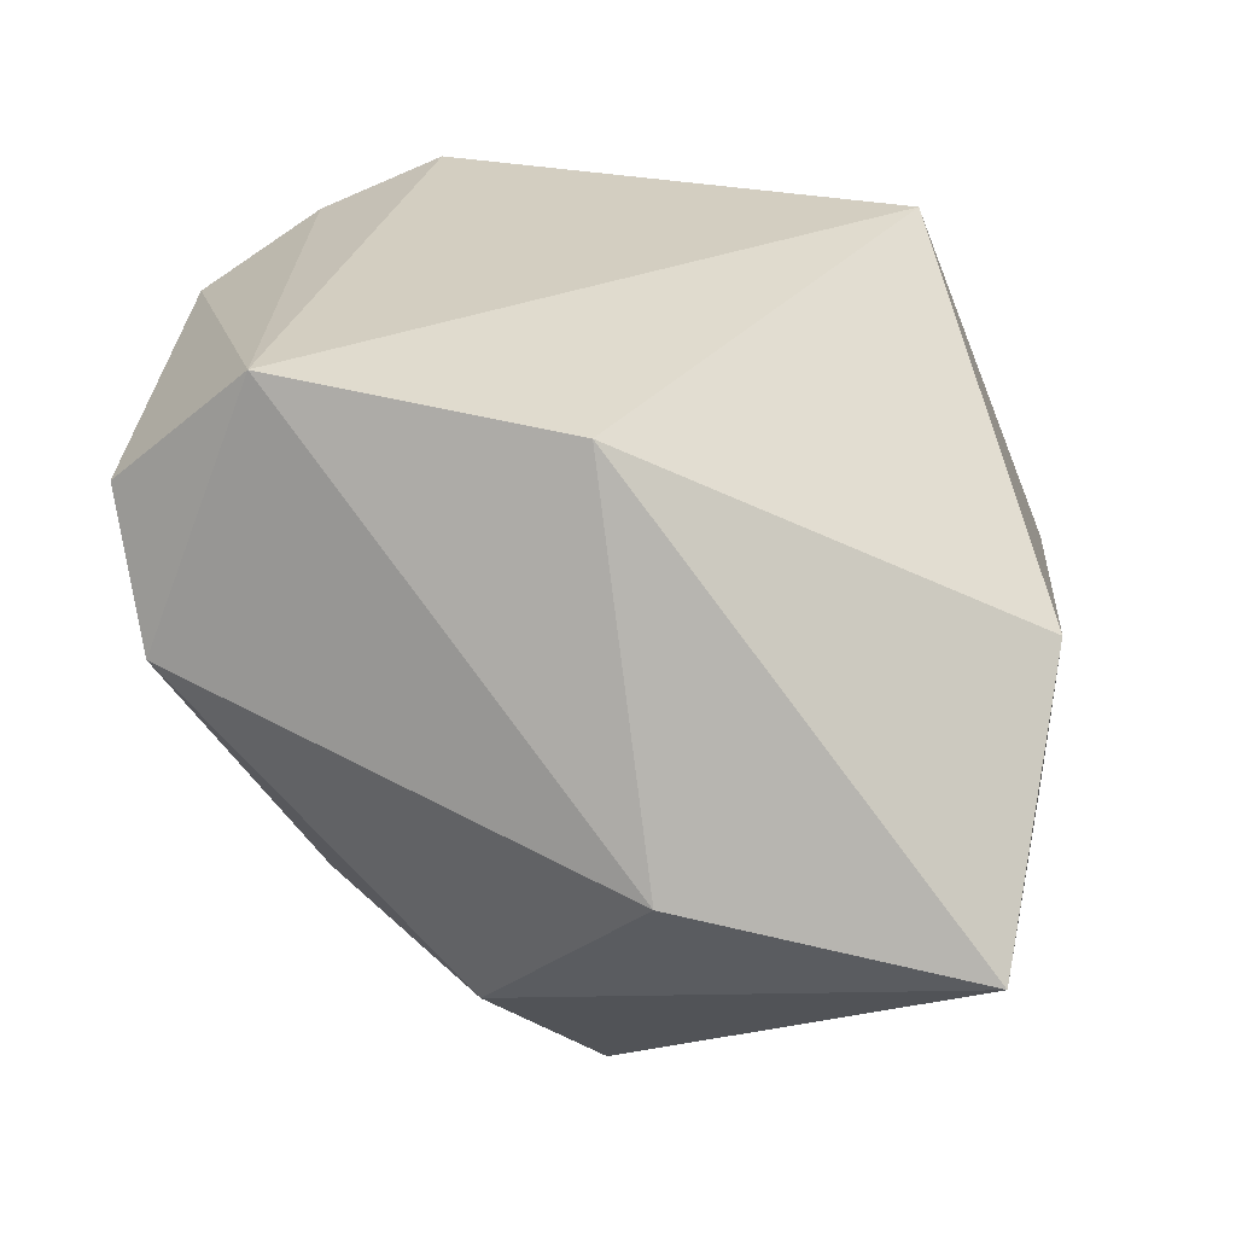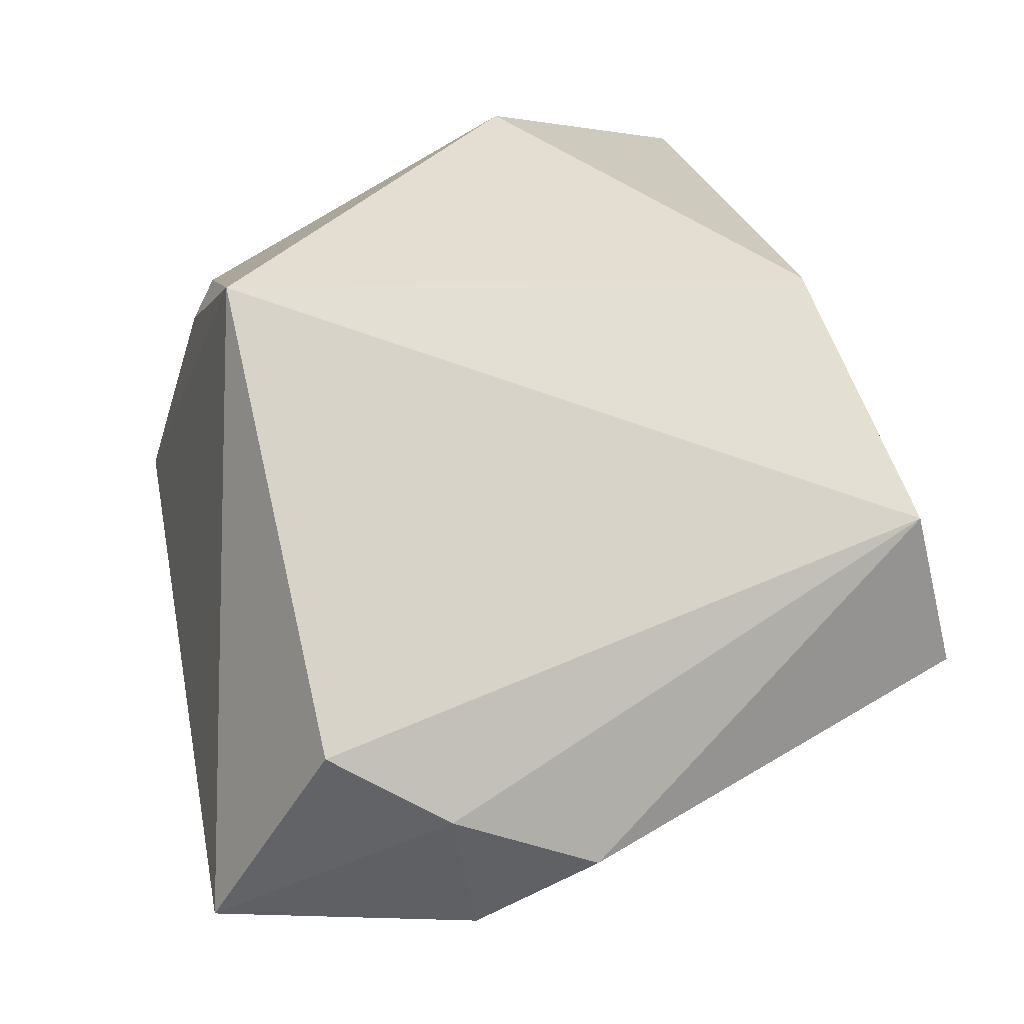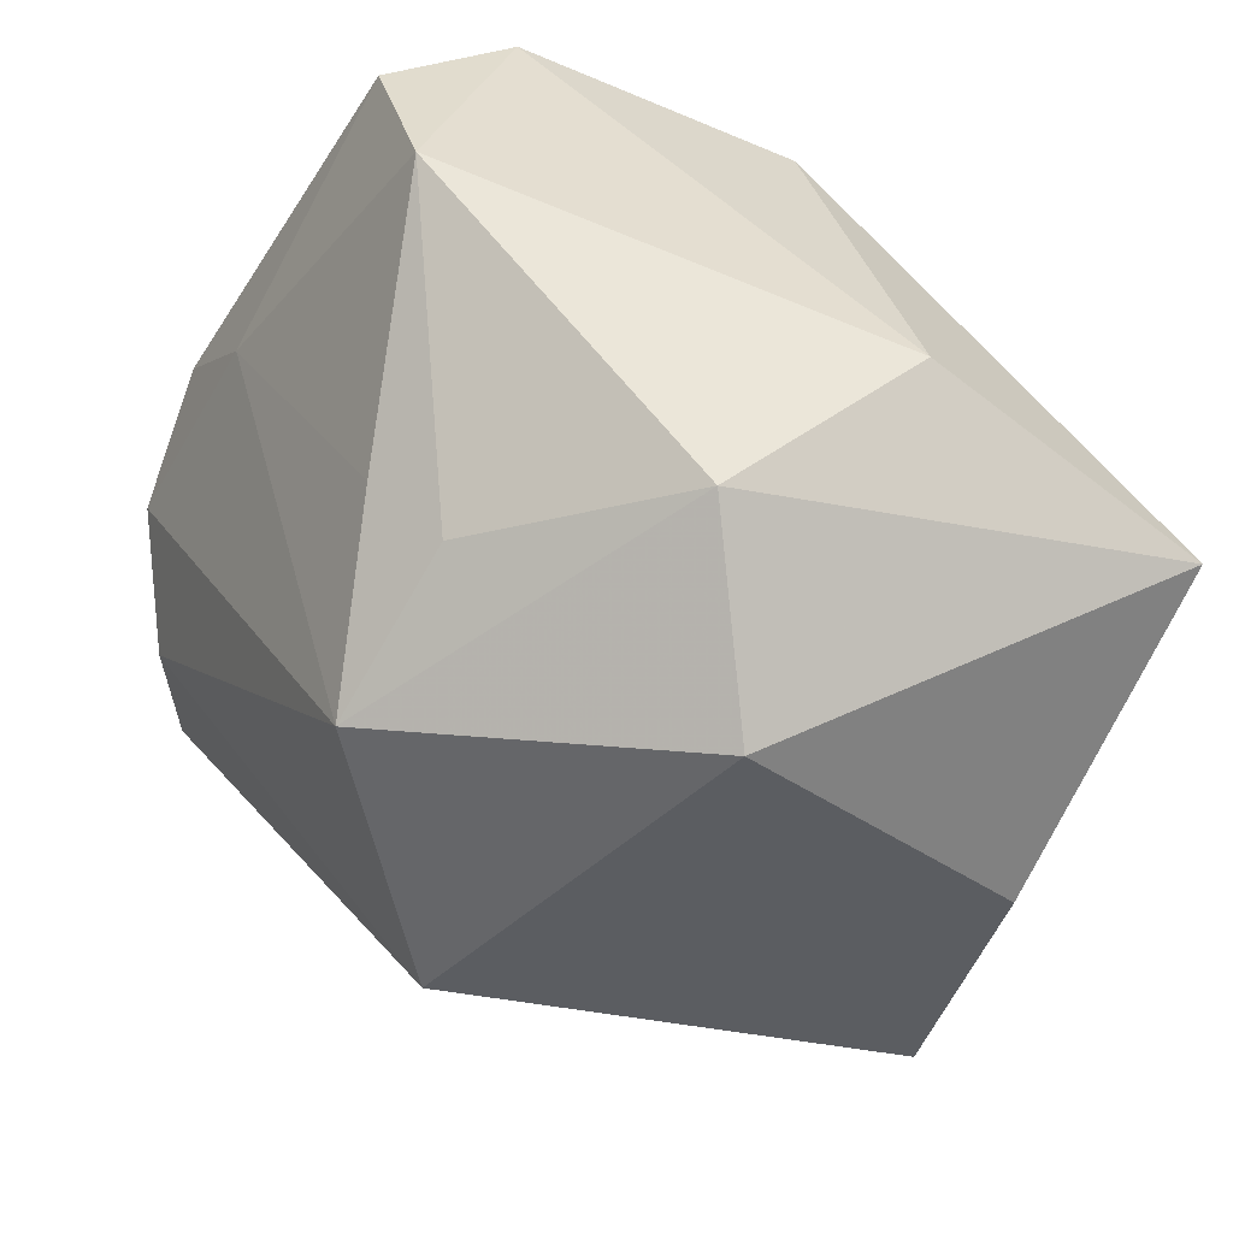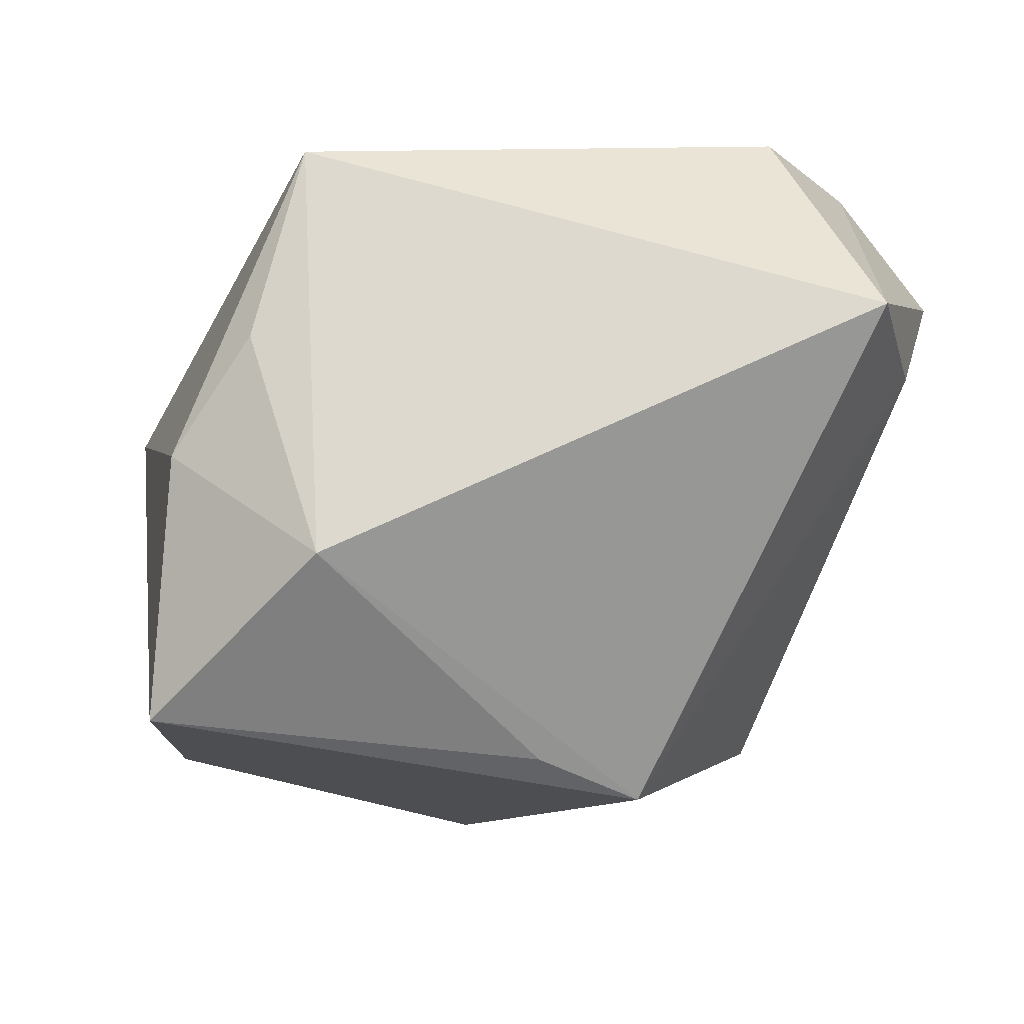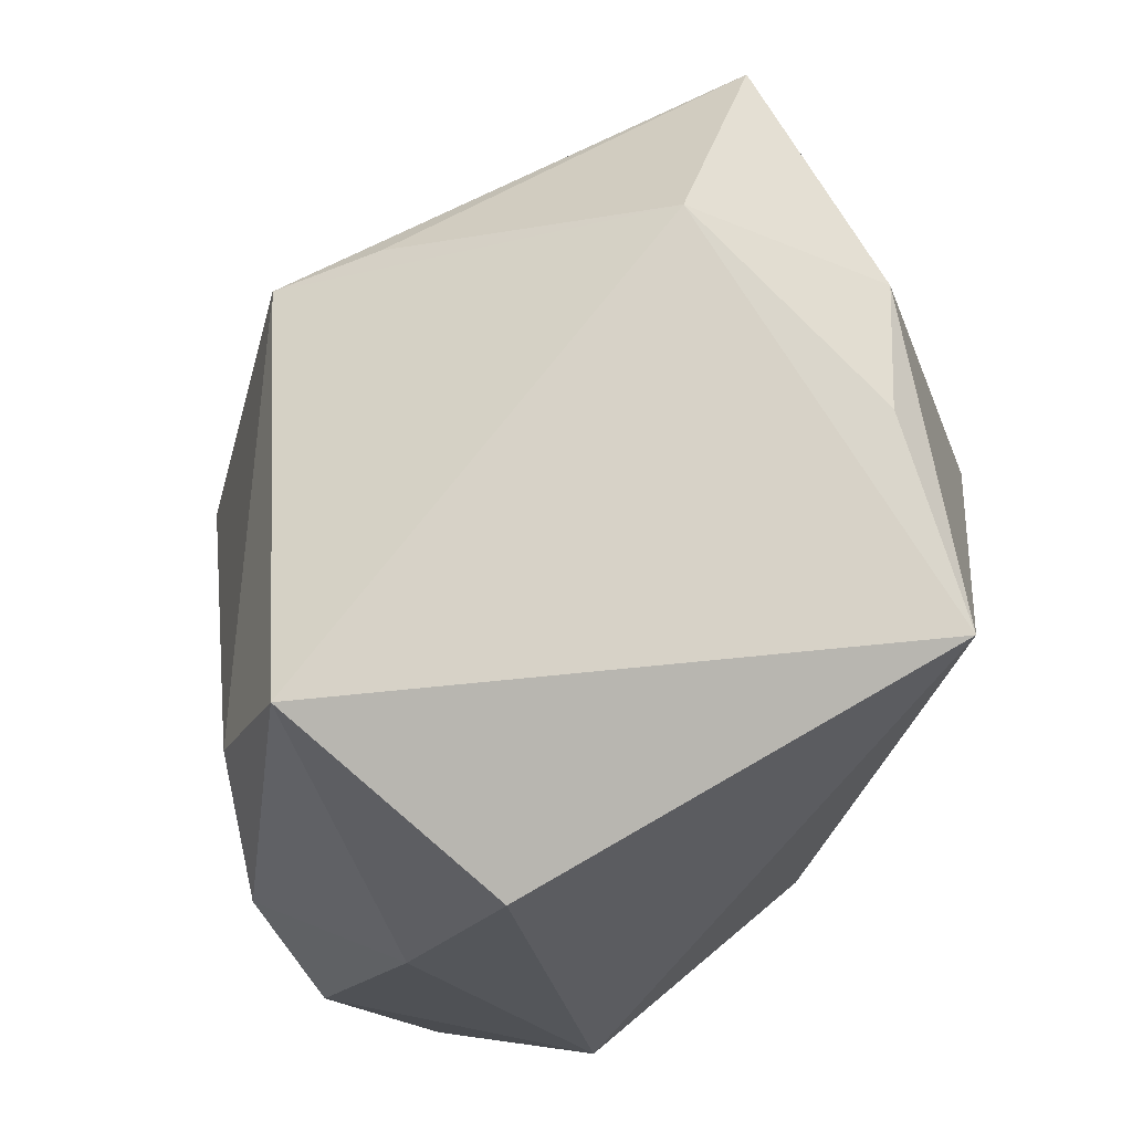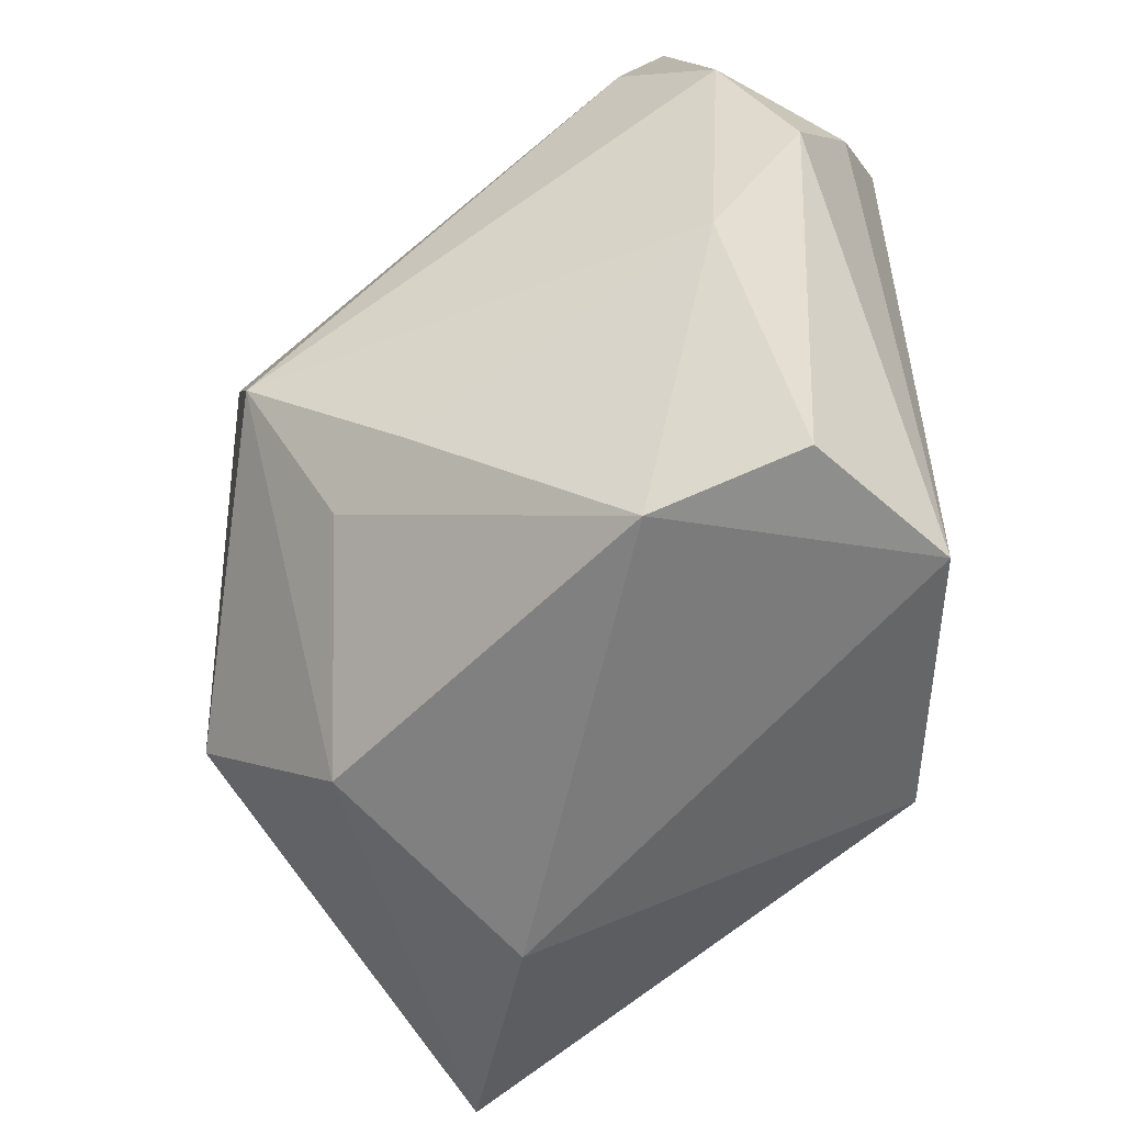
<metadata>
{"format":"obj","ext":"obj","renderer":"f3d","projection":"perspective","resolution":1024,"background":"white","views":[{"elev":25.0,"azim":19.7,"up":"+Z"},{"elev":76.7,"azim":-103.7,"up":"+Z"},{"elev":-46.4,"azim":-13.3,"up":"+Z"},{"elev":-7.5,"azim":-178.6,"up":"+Z"},{"elev":63.8,"azim":-31.6,"up":"+Y"},{"elev":-59.7,"azim":-83.8,"up":"+Y"}]}
</metadata>
<code>
v 0.03503 0.001003 -0.02984
v -0.02705 0.02501 0.03122
v 0.00896 -0.03115 0.02764
v -0.01988 -0.02092 -0.02079
v 0.04303 -0.02855 -0.0159
v -0.01802 -0.03501 0.03122
v -0.03529 0.01489 0.02804
v -0.003612 0.02285 -0.03052
v 0.01706 0.03833 -0.01164
v -0.01347 0.01857 -0.03445
v 0.04172 -0.00776 0.005839
v 0.02018 0.02427 0.03122
v -0.0256 -0.006338 -0.02911
v -0.02677 -0.03865 0.006513
v -0.02629 -0.01987 -0.01398
v 0.005438 -0.01848 -0.03693
v 0.02487 0.02913 0.01106
v -0.04172 0.002261 0.02319
v -0.0003569 -0.03355 -0.02299
v -0.04029 0.02514 0.007058
v -0.03031 -0.03601 0.02064
v 0.01665 -0.03865 -0.008182
v 0.03443 0.02726 -0.02687
v -0.03818 -0.007855 0.01457
v -0.0438 0.01482 0.01635
v -0.03663 0.03999 0.01163
v 0.03282 0.02693 -0.0006114
f 5 19 16
f 10 23 16
f 22 5 3
f 22 19 5
f 10 16 13
f 13 16 19
f 19 22 14
f 5 23 11
f 11 12 3
f 3 5 11
f 26 2 12
f 1 23 5
f 5 16 1
f 1 16 23
f 25 13 24
f 4 13 19
f 19 14 4
f 12 11 27
f 27 11 23
f 10 26 9
f 9 27 23
f 9 26 12
f 10 13 20
f 20 26 10
f 20 13 25
f 25 26 20
f 3 12 6
f 12 2 6
f 6 22 3
f 6 14 22
f 15 24 13
f 14 24 15
f 13 4 15
f 15 4 14
f 8 23 10
f 10 9 8
f 8 9 23
f 12 27 17
f 17 9 12
f 27 9 17
f 7 6 2
f 7 26 25
f 2 26 7
f 25 24 18
f 18 7 25
f 6 7 18
f 21 24 14
f 21 18 24
f 14 6 21
f 6 18 21

</code>
